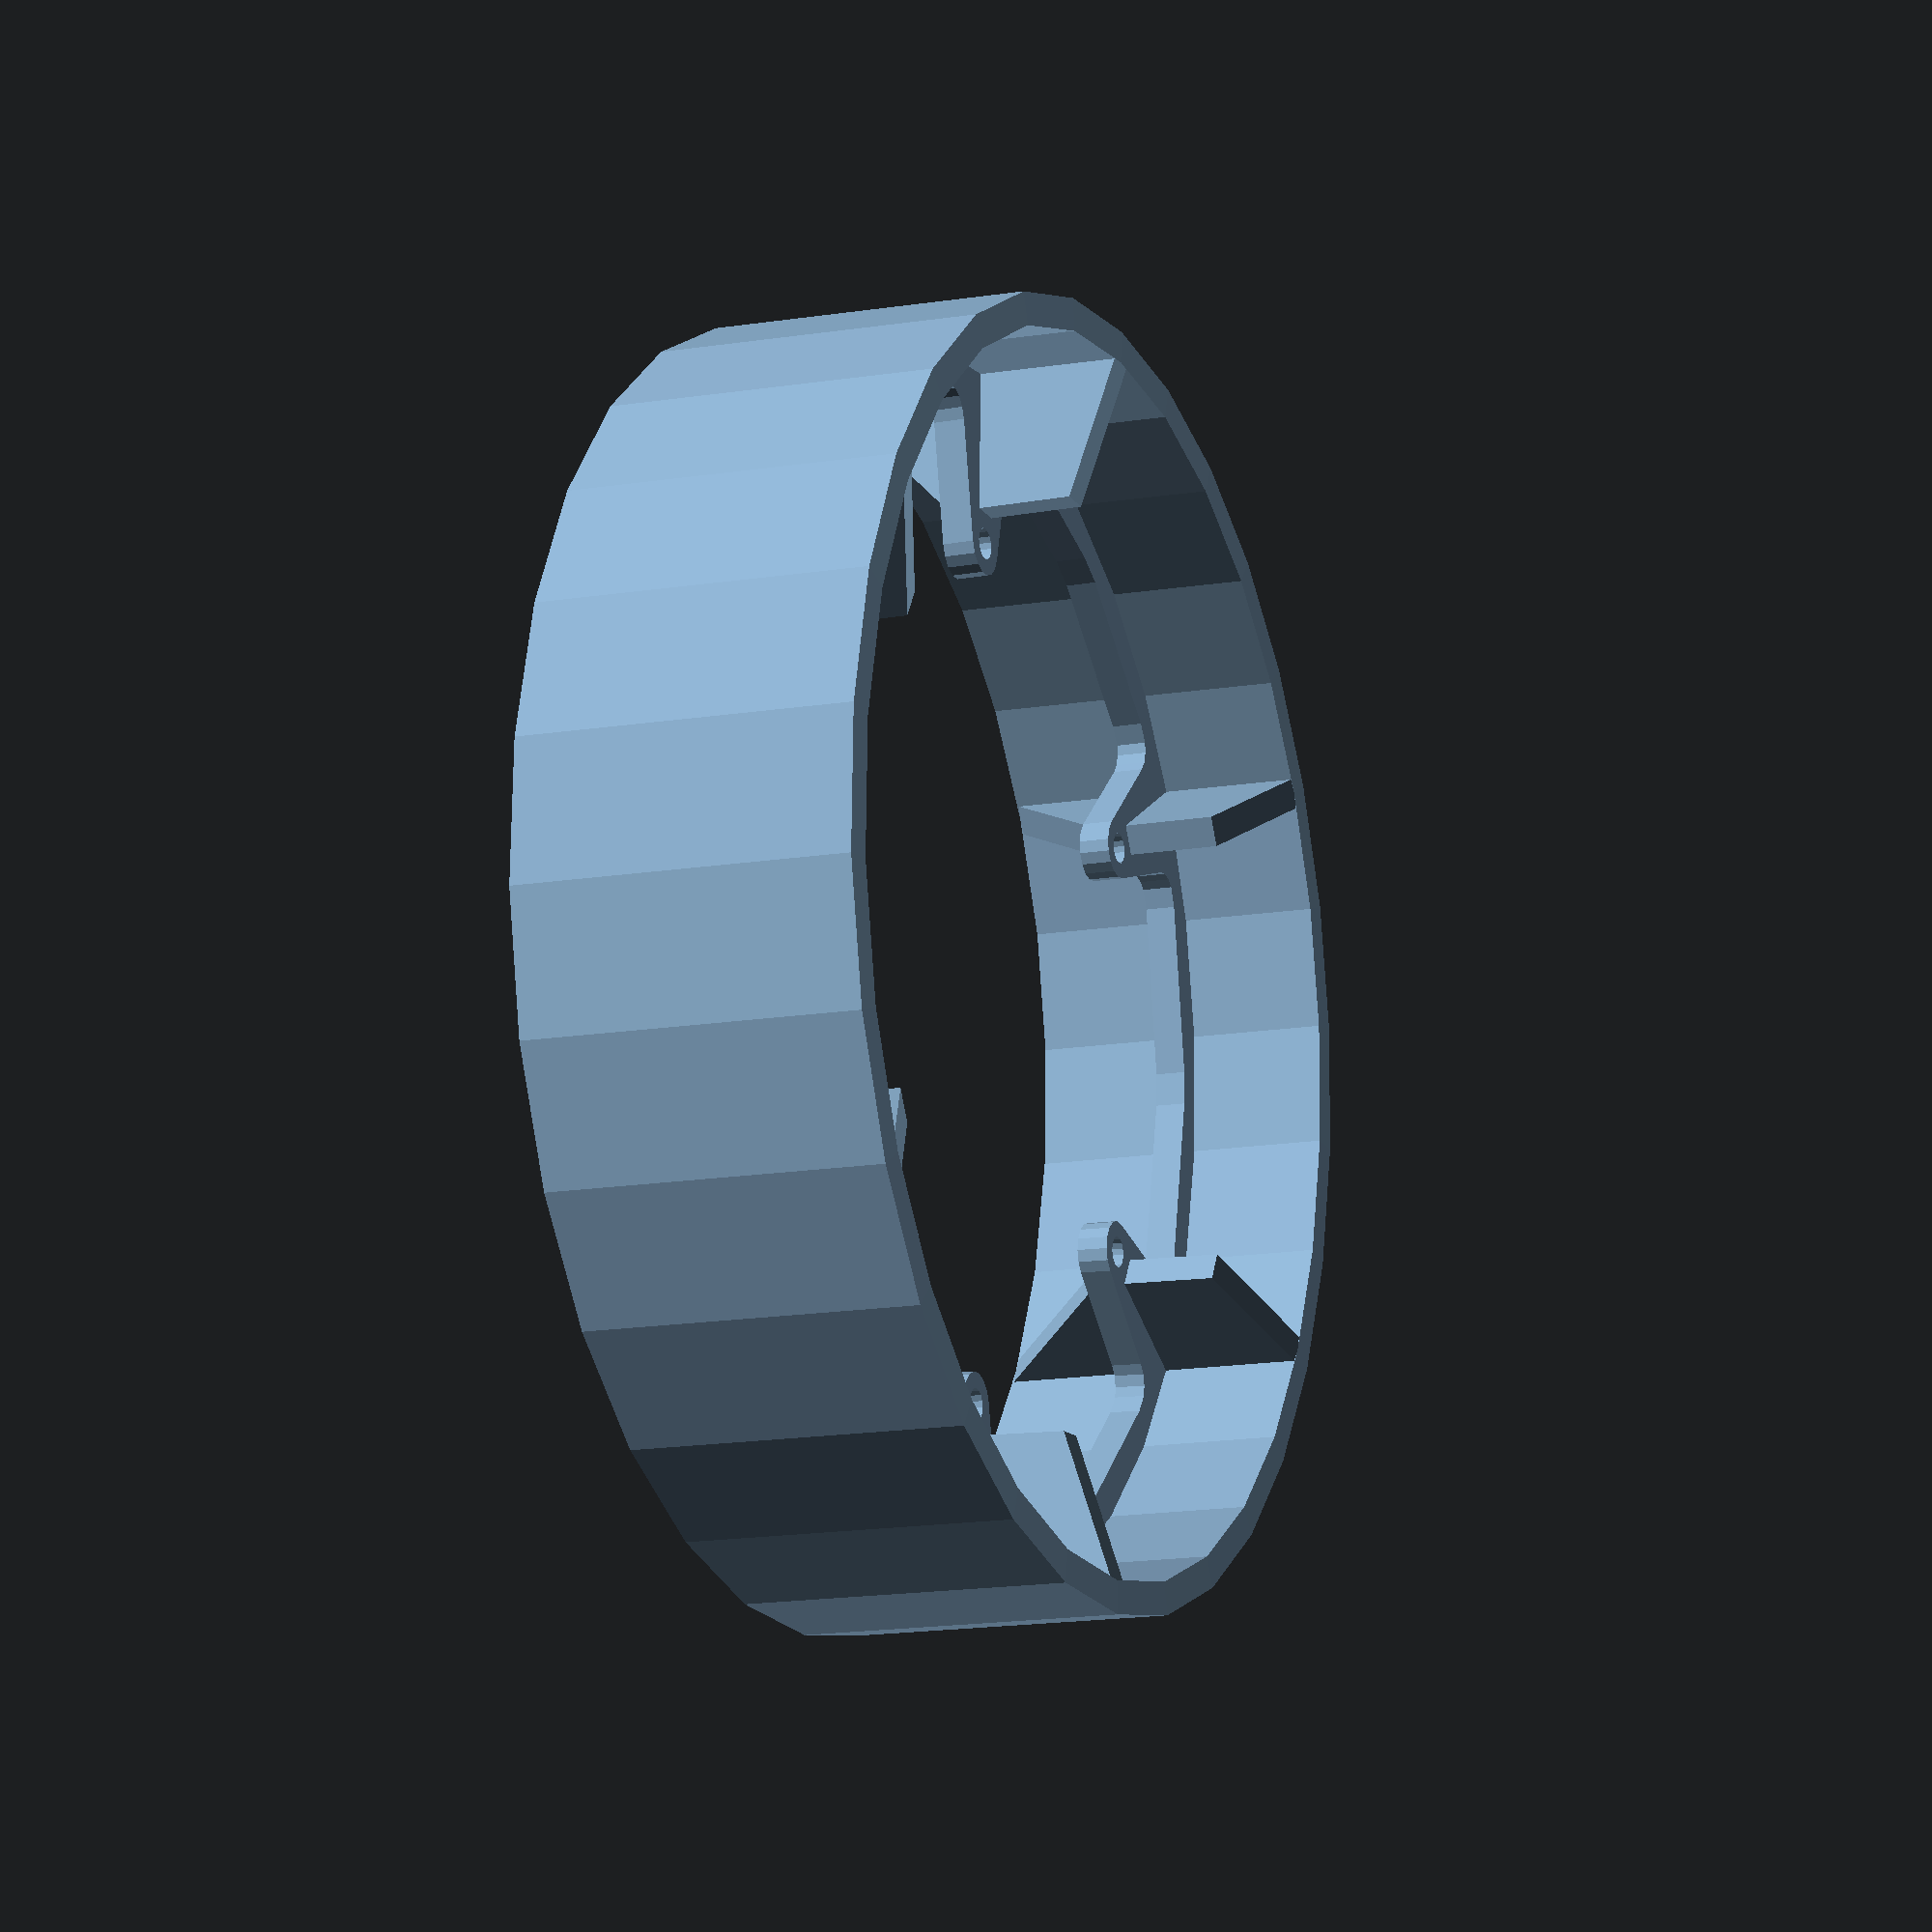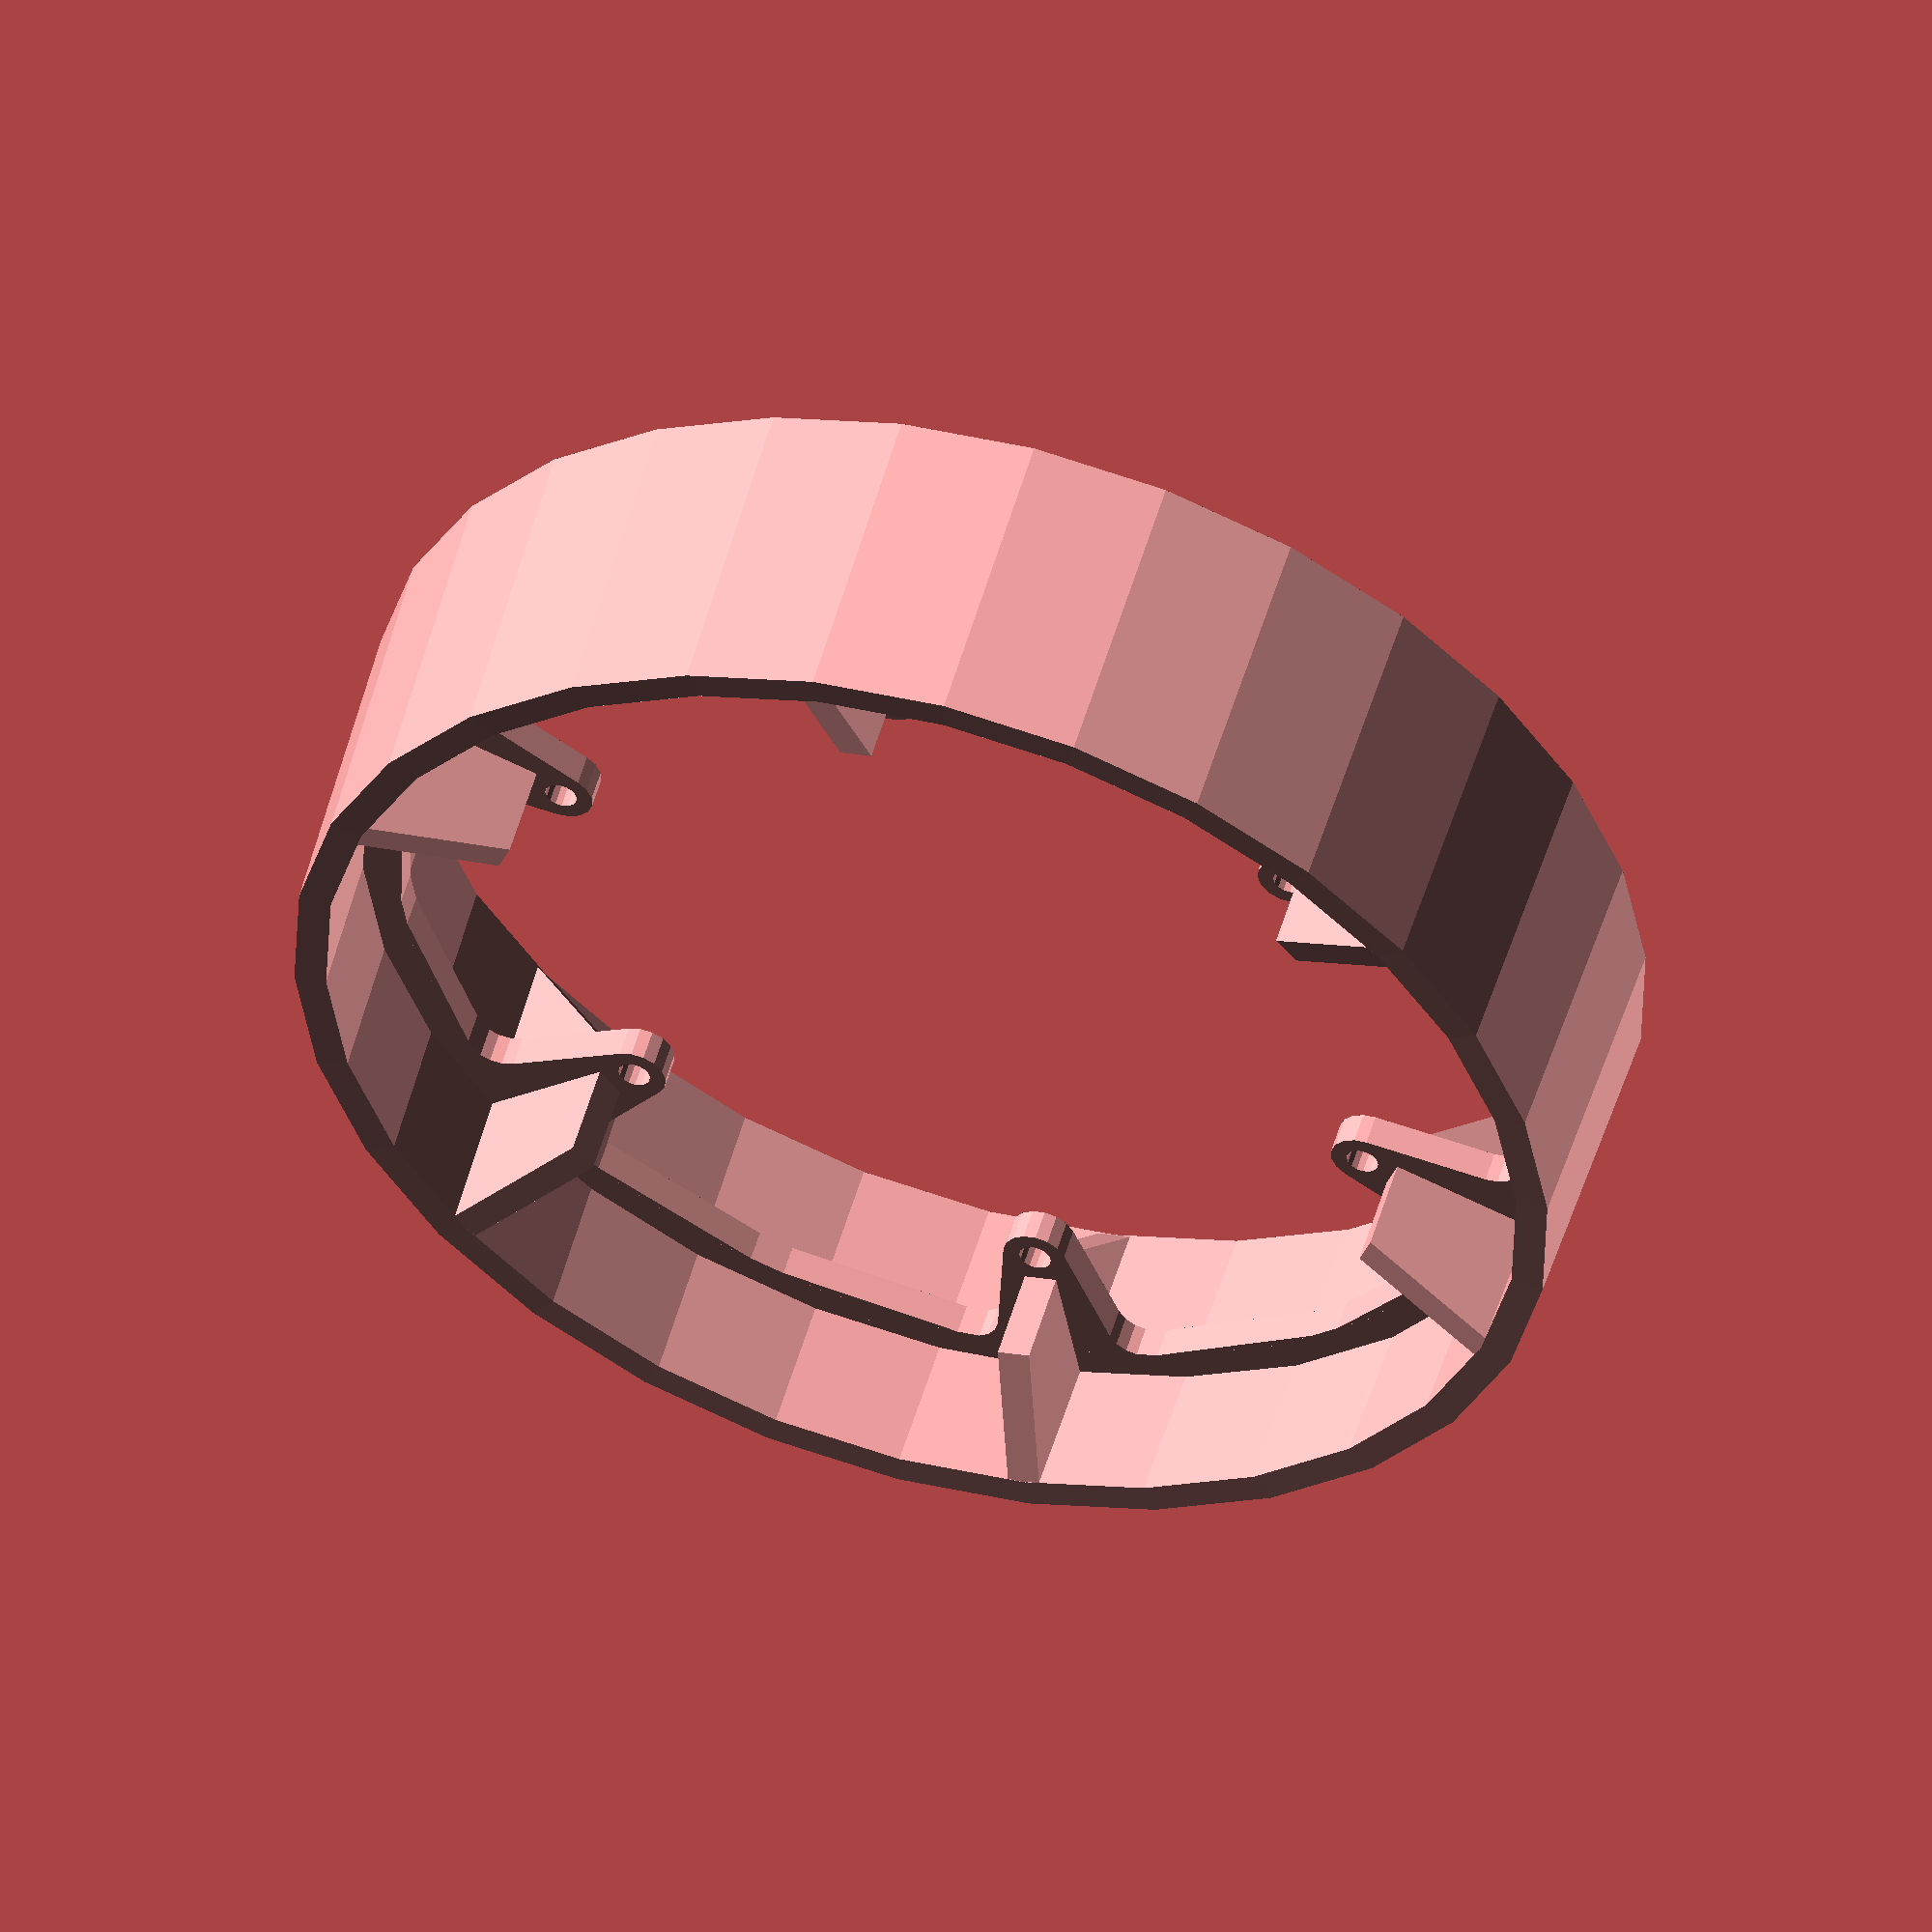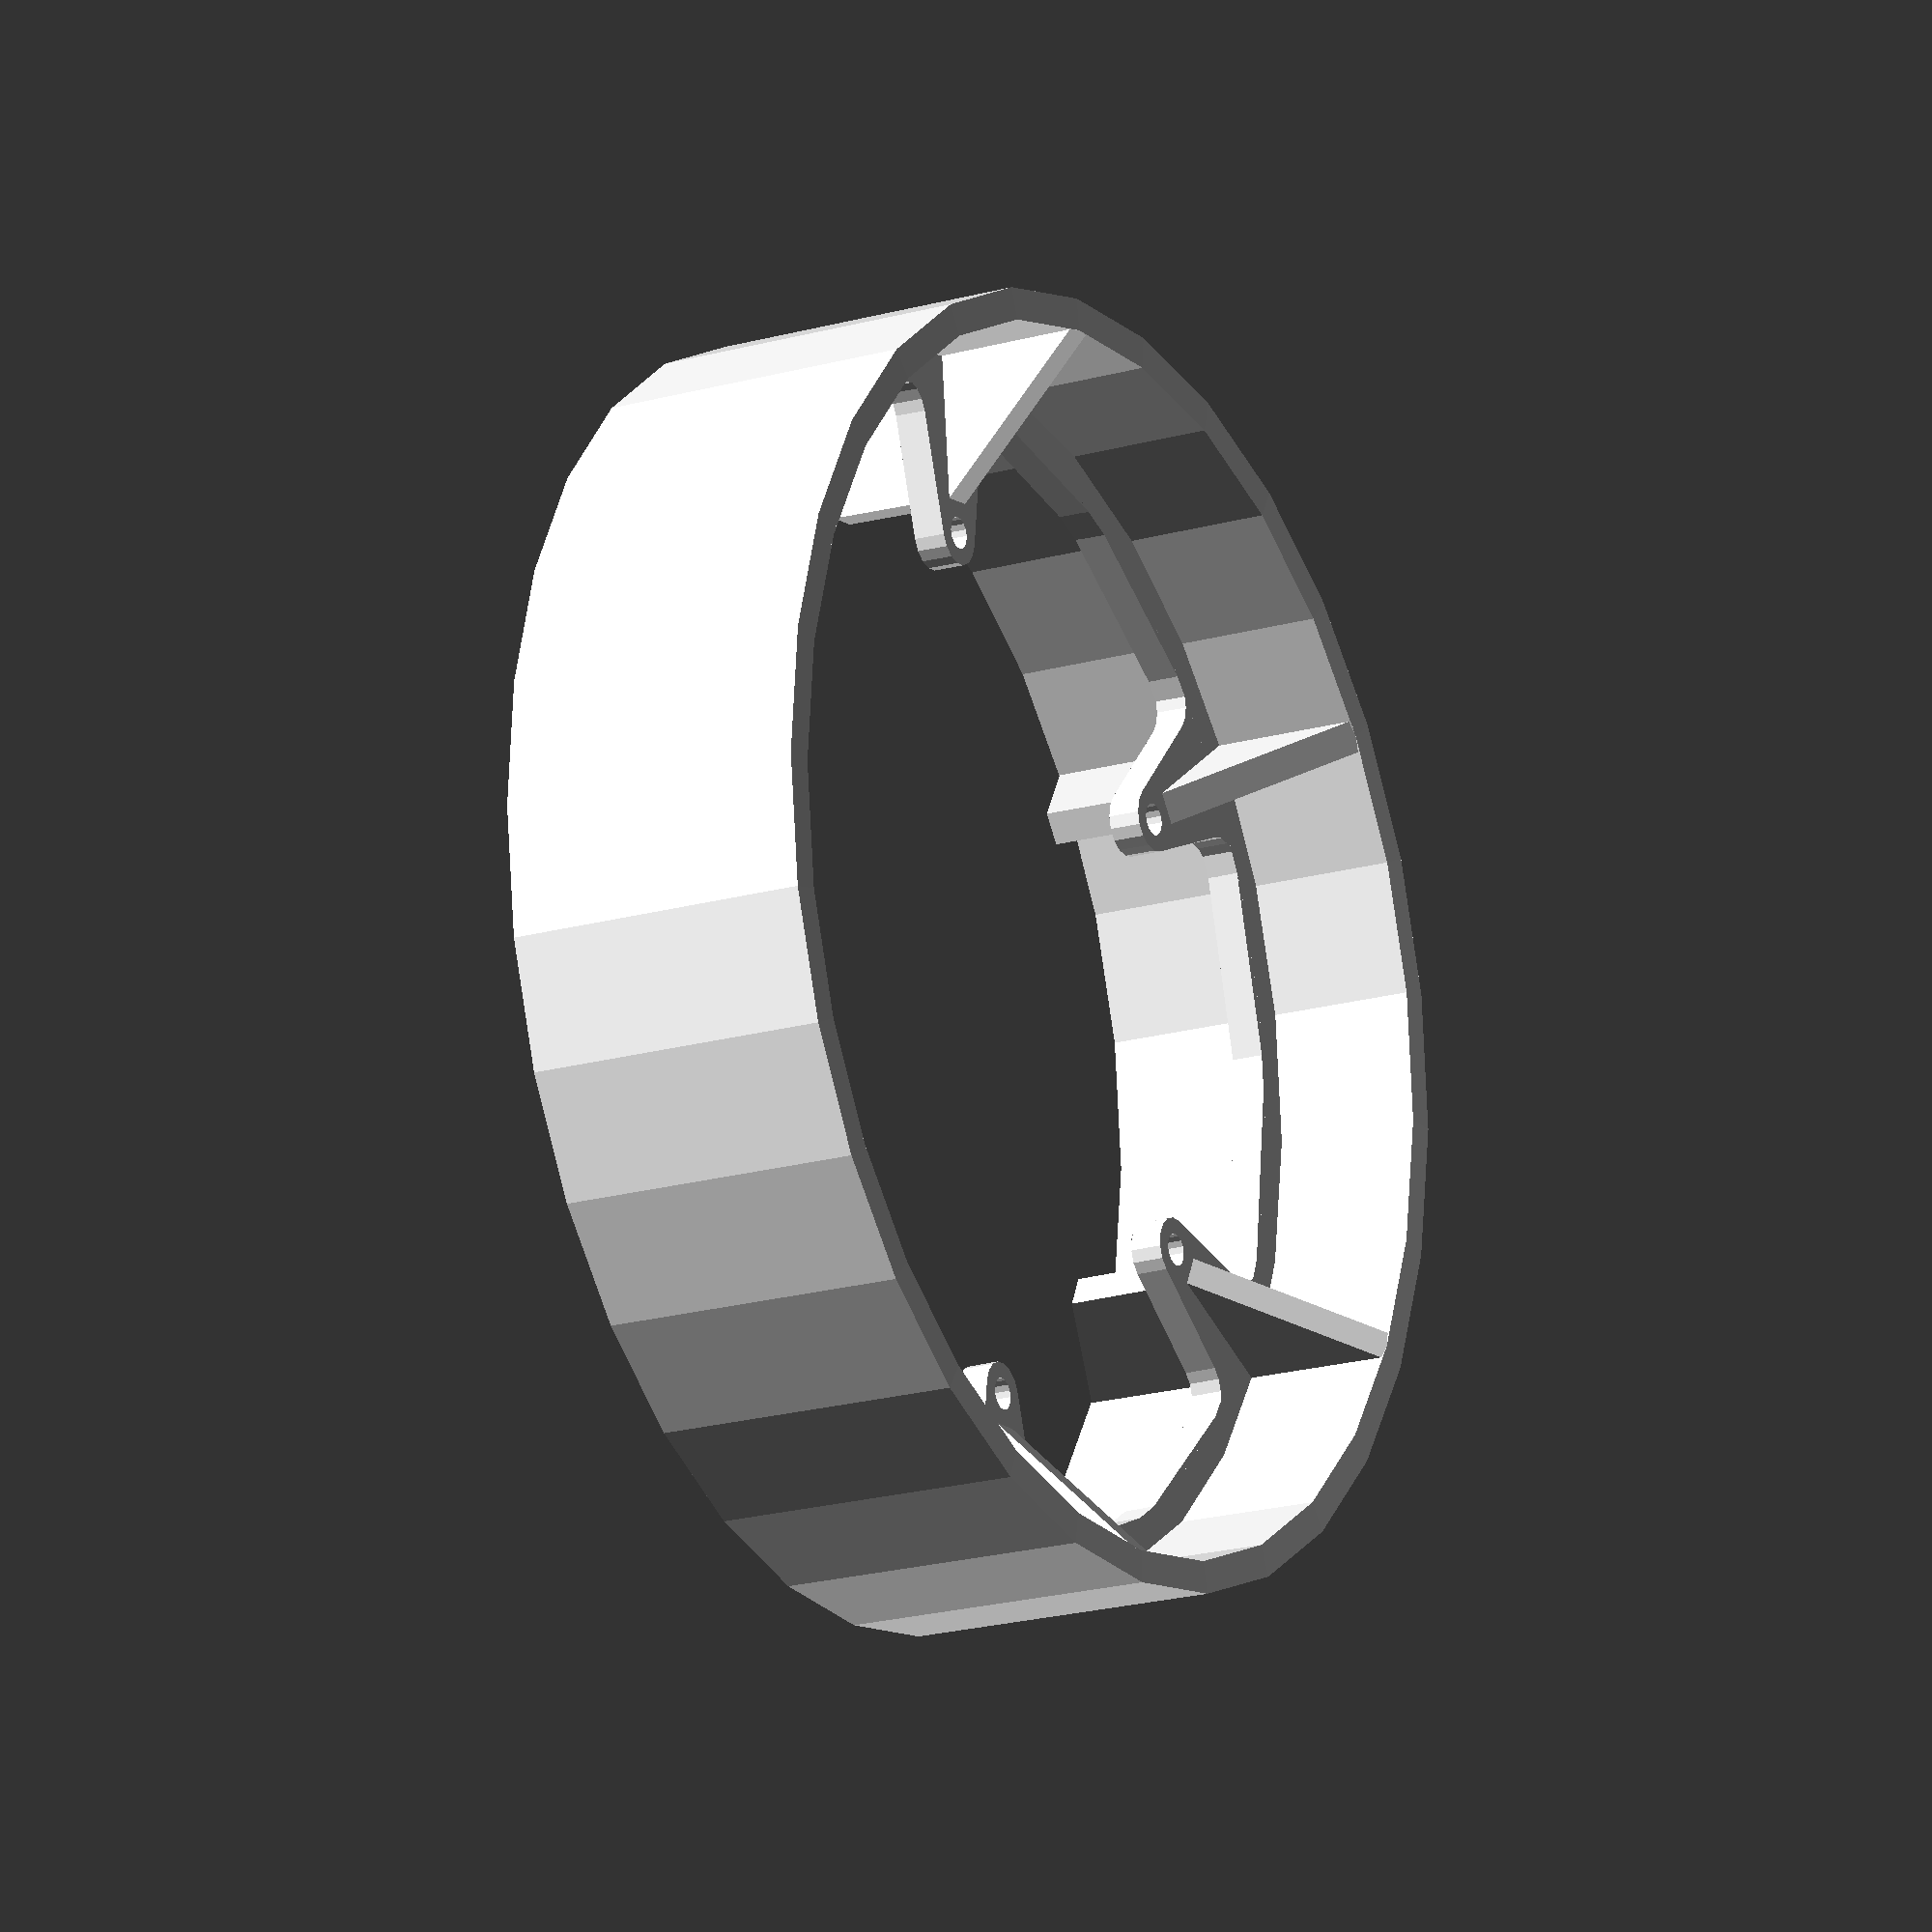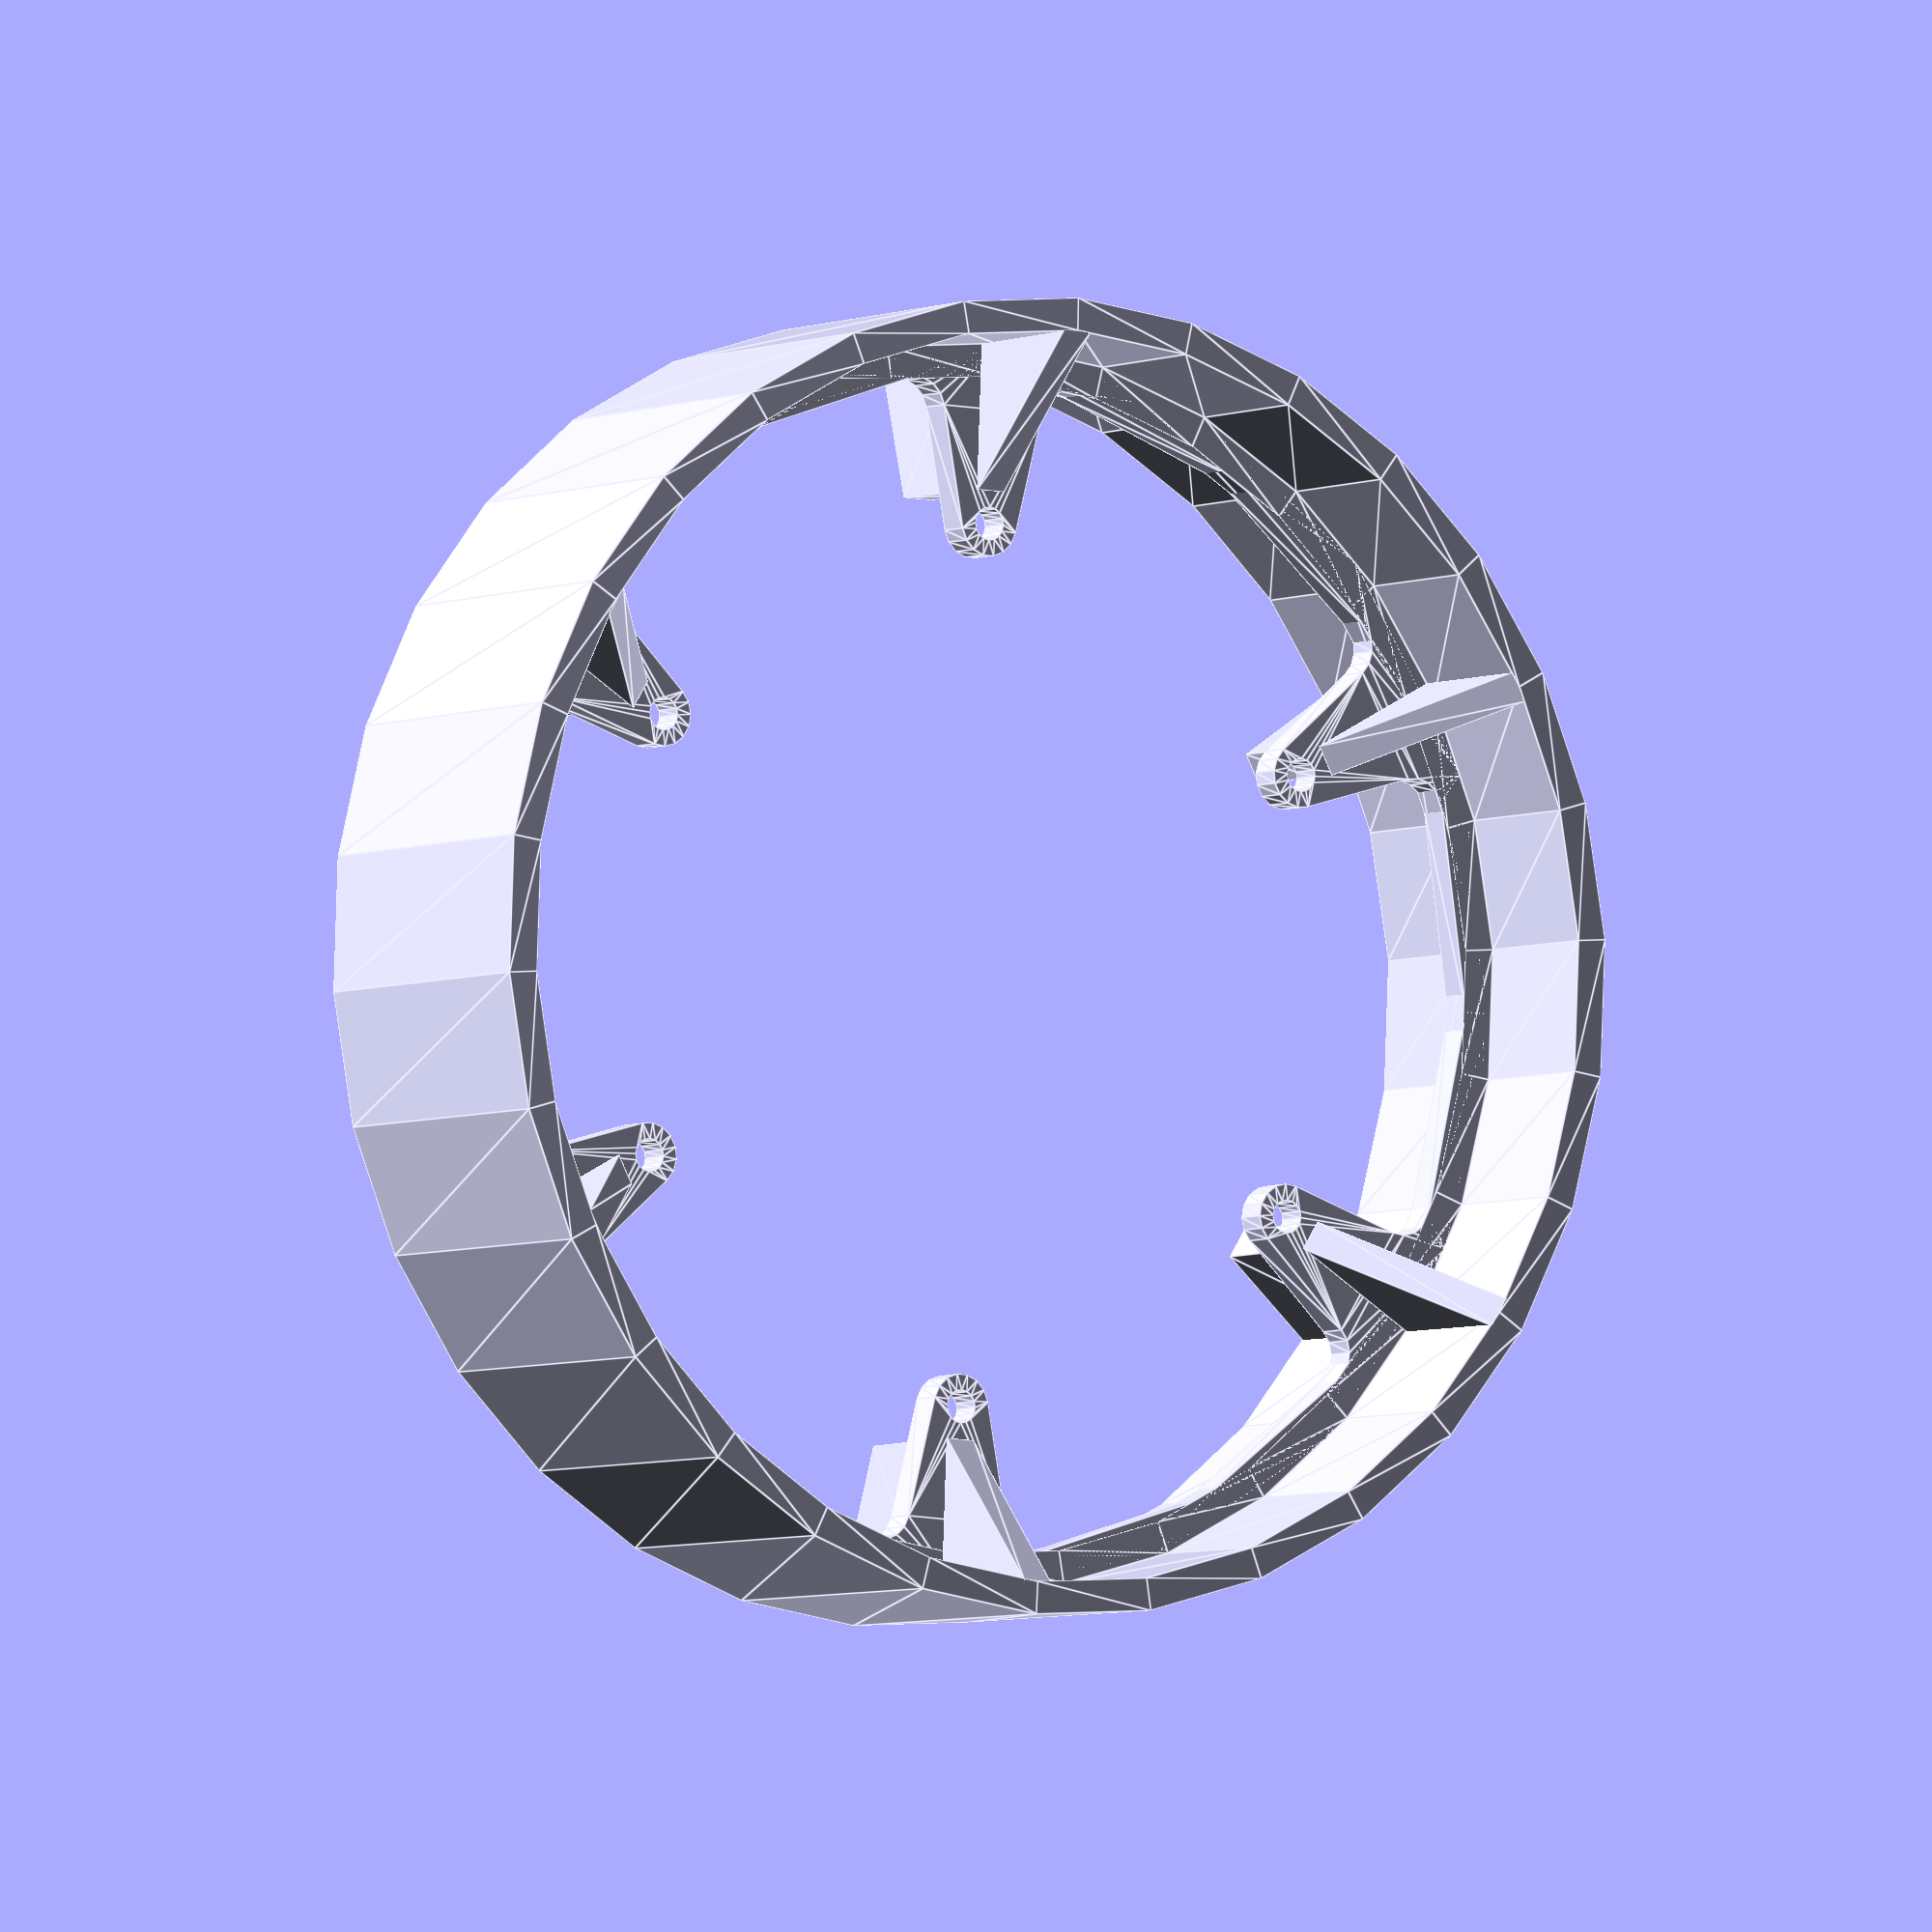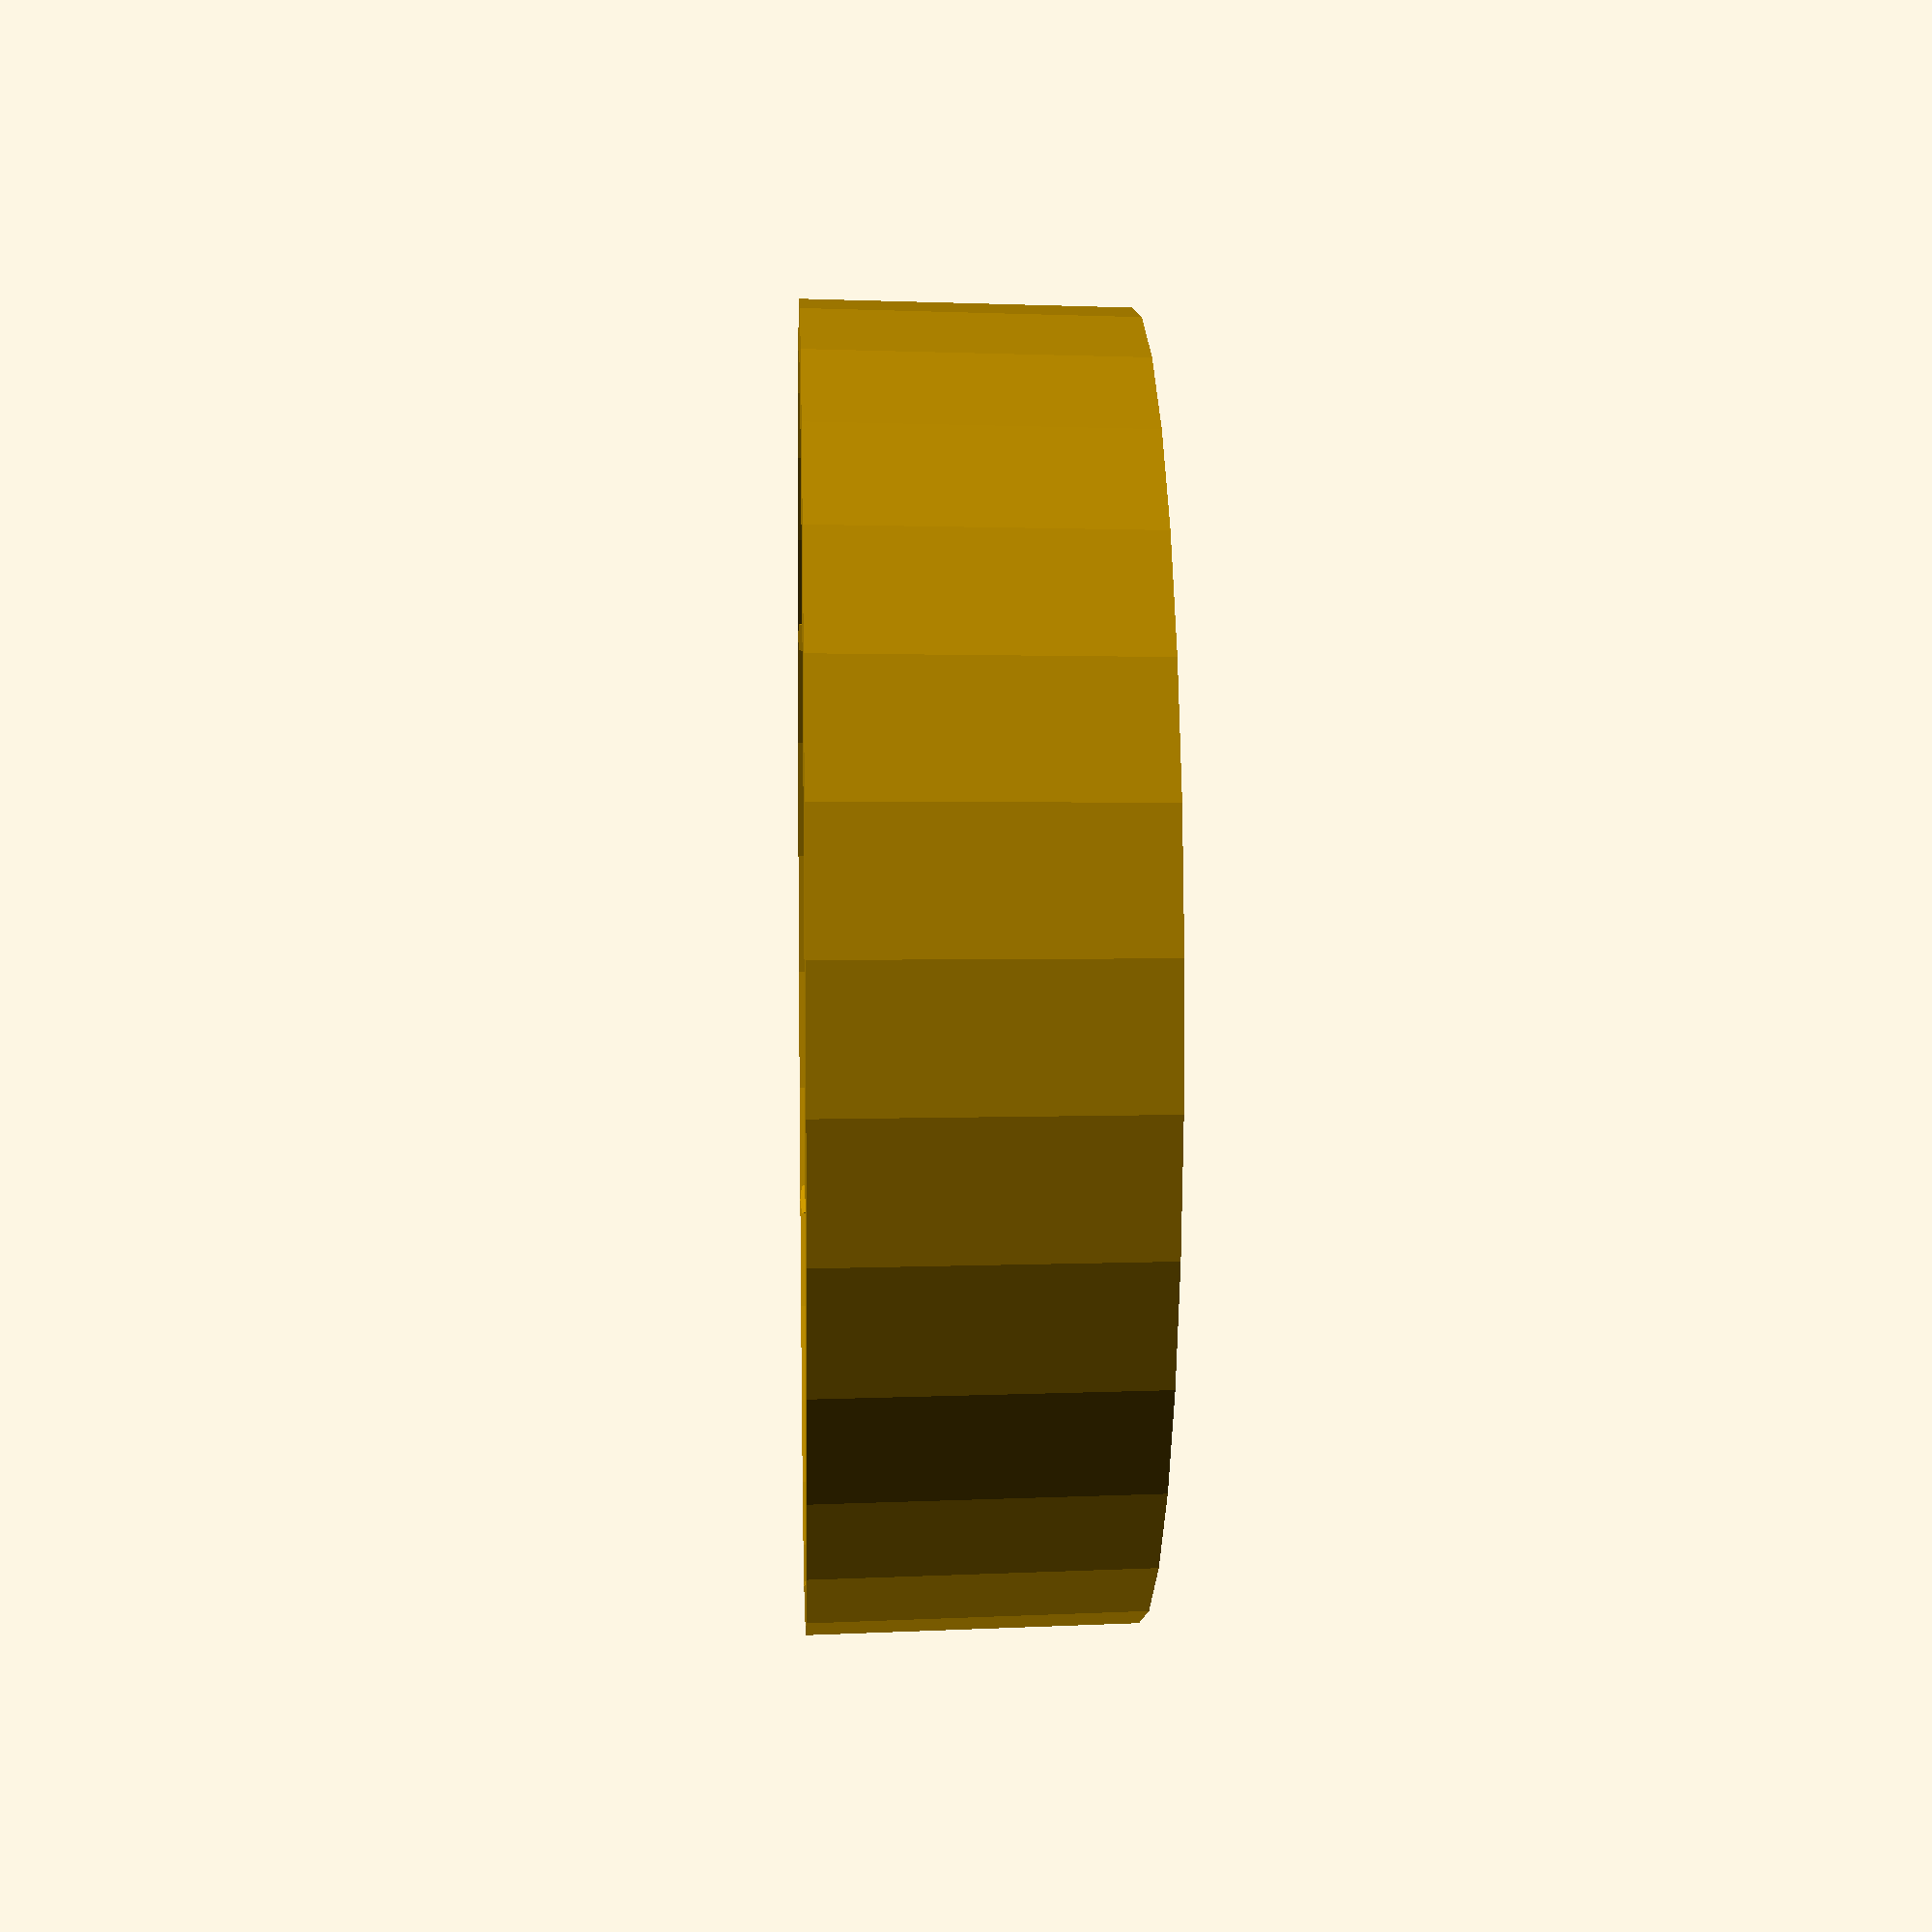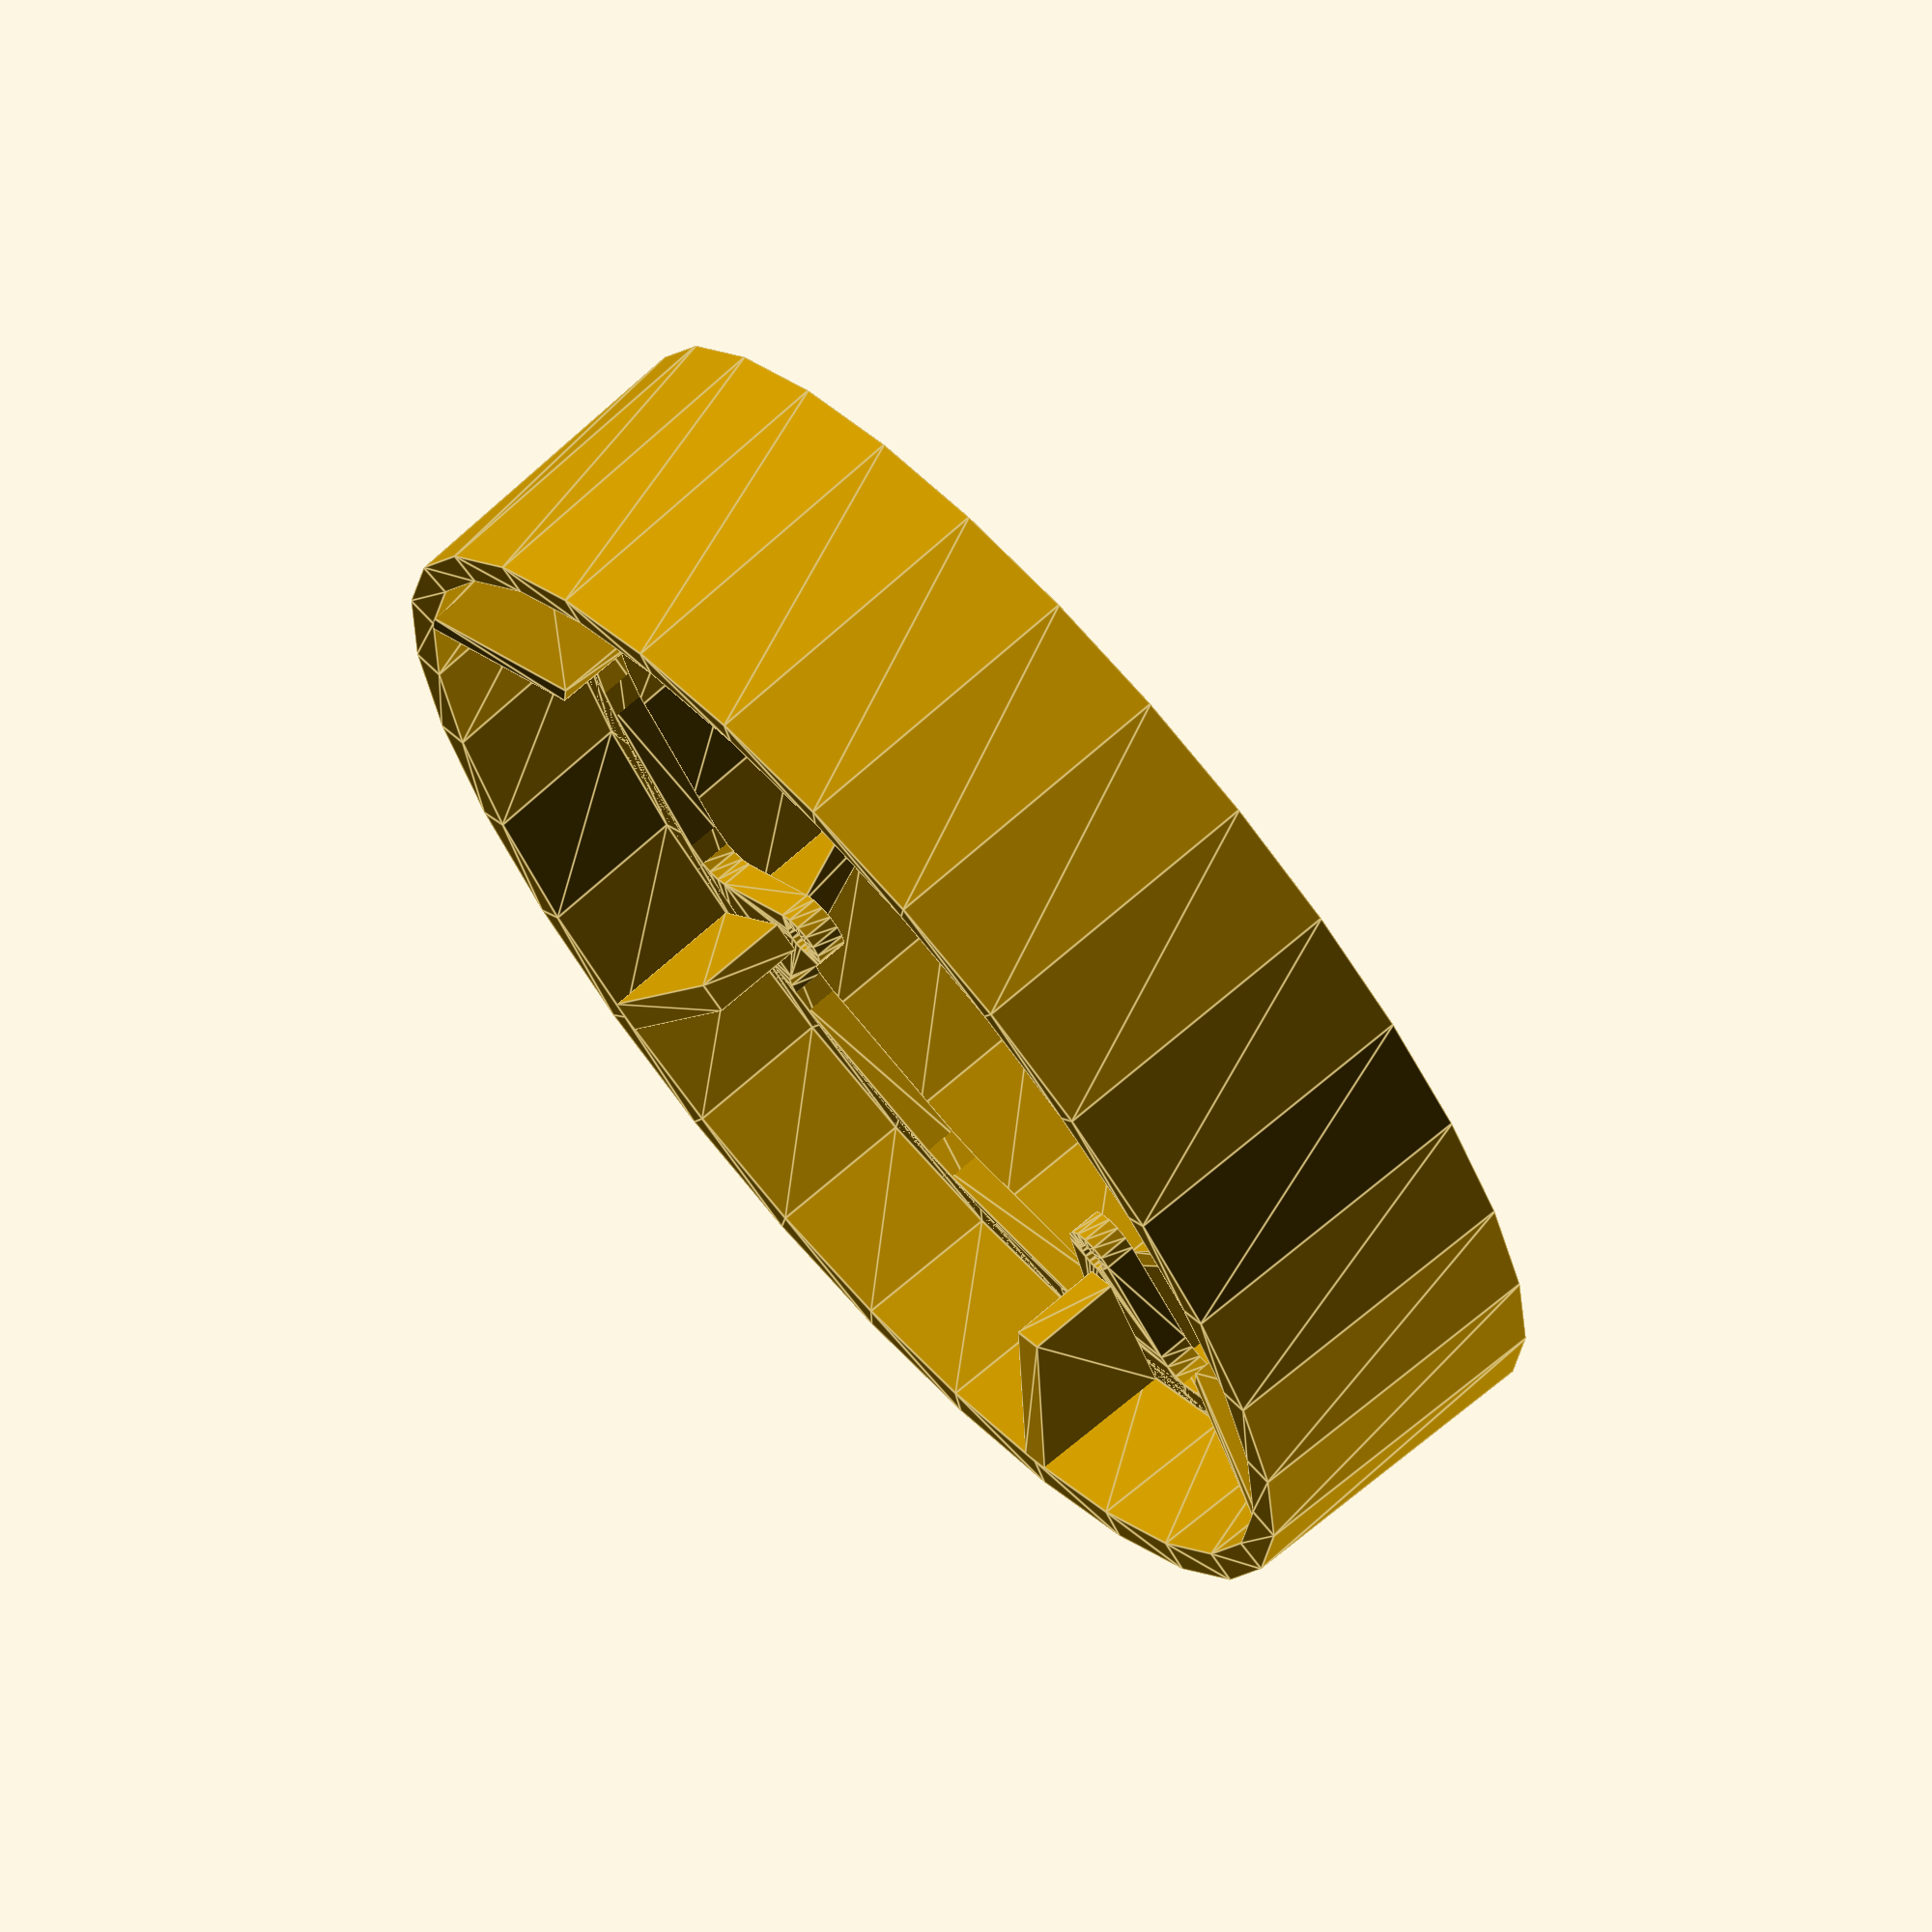
<openscad>
// Generated by Parametrix
ca_vaxis_holder_facePetal_0 = [ [ 37.9731, 0.0000 ],[ 35.0826, 14.5317 ],[ 26.8511, 26.8511 ],[ 14.5317, 35.0826 ],[ 0.0000, 37.9731 ],[ -14.5317, 35.0826 ],[ -26.8511, 26.8511 ],[ -35.0826, 14.5317 ],[ -37.9731, 0.0000 ],[ -35.0826, -14.5317 ],[ -26.8511, -26.8511 ],[ -14.5317, -35.0826 ],[ -0.0000, -37.9731 ],[ 14.5317, -35.0826 ],[ 26.8511, -26.8511 ],[ 35.0826, -14.5317 ],[ 37.9731, 0.0000 ] ];
cb_vaxis_holder_facePetal_0 = [  0, 1, 2, 3, 4, 5, 6, 7, 8, 9, 10, 11, 12, 13, 14, 15, 16 ];
ca_vaxis_holder_facePetal_1 = [ [ 33.9776, -3.6000 ],[ 26.5660, -1.9523 ],[ 25.8624, -1.6450 ],[ 25.3265, -1.0951 ],[ 25.0372, -0.3839 ],[ 25.0372, 0.3839 ],[ 25.3265, 1.0951 ],[ 25.8624, 1.6450 ],[ 26.5660, 1.9523 ],[ 33.9776, 3.6000 ],[ 34.6692, 3.8991 ],[ 35.2010, 4.4329 ],[ 35.4975, 5.1256 ],[ 35.5167, 5.8789 ],[ 31.1769, 18.0000 ],[ 22.8497, 27.8189 ],[ 22.1877, 28.1790 ],[ 21.4395, 28.2685 ],[ 20.7113, 28.0748 ],[ 20.1065, 27.6255 ],[ 14.9738, 22.0307 ],[ 14.3558, 21.5750 ],[ 13.6116, 21.3858 ],[ 12.8511, 21.4909 ],[ 12.1861, 21.8748 ],[ 11.7148, 22.4809 ],[ 11.5066, 23.2200 ],[ 11.5922, 23.9830 ],[ 13.8711, 31.2254 ],[ 13.9579, 31.9740 ],[ 13.7615, 32.7014 ],[ 13.3098, 33.3046 ],[ 12.6671, 33.6979 ],[ 0.0000, 36.0000 ],[ -12.6671, 33.6979 ],[ -13.3098, 33.3046 ],[ -13.7615, 32.7014 ],[ -13.9579, 31.9740 ],[ -13.8711, 31.2254 ],[ -11.5922, 23.9830 ],[ -11.5066, 23.2200 ],[ -11.7148, 22.4809 ],[ -12.1861, 21.8748 ],[ -12.8511, 21.4909 ],[ -13.6116, 21.3858 ],[ -14.3558, 21.5750 ],[ -14.9738, 22.0307 ],[ -20.1065, 27.6255 ],[ -20.7113, 28.0748 ],[ -21.4395, 28.2685 ],[ -22.1877, 28.1790 ],[ -22.8497, 27.8189 ],[ -31.1769, 18.0000 ],[ -35.5167, 5.8789 ],[ -35.4975, 5.1256 ],[ -35.2010, 4.4329 ],[ -34.6692, 3.8991 ],[ -33.9776, 3.6000 ],[ -26.5660, 1.9523 ],[ -25.8624, 1.6450 ],[ -25.3265, 1.0951 ],[ -25.0372, 0.3839 ],[ -25.0372, -0.3839 ],[ -25.3265, -1.0951 ],[ -25.8624, -1.6450 ],[ -26.5660, -1.9523 ],[ -33.9776, -3.6000 ],[ -34.6692, -3.8991 ],[ -35.2010, -4.4329 ],[ -35.4975, -5.1256 ],[ -35.5167, -5.8789 ],[ -31.1769, -18.0000 ],[ -22.8497, -27.8189 ],[ -22.1877, -28.1790 ],[ -21.4395, -28.2685 ],[ -20.7113, -28.0748 ],[ -20.1065, -27.6255 ],[ -14.9738, -22.0307 ],[ -14.3558, -21.5750 ],[ -13.6116, -21.3858 ],[ -12.8511, -21.4909 ],[ -12.1861, -21.8748 ],[ -11.7148, -22.4809 ],[ -11.5066, -23.2200 ],[ -11.5922, -23.9830 ],[ -13.8711, -31.2254 ],[ -13.9579, -31.9740 ],[ -13.7615, -32.7014 ],[ -13.3098, -33.3046 ],[ -12.6671, -33.6979 ],[ 0.0000, -36.0000 ],[ 12.6671, -33.6979 ],[ 13.3098, -33.3046 ],[ 13.7615, -32.7014 ],[ 13.9579, -31.9740 ],[ 13.8711, -31.2254 ],[ 11.5922, -23.9830 ],[ 11.5066, -23.2200 ],[ 11.7148, -22.4809 ],[ 12.1861, -21.8748 ],[ 12.8511, -21.4909 ],[ 13.6116, -21.3858 ],[ 14.3558, -21.5750 ],[ 14.9738, -22.0307 ],[ 20.1065, -27.6255 ],[ 20.7113, -28.0748 ],[ 21.4395, -28.2685 ],[ 22.1877, -28.1790 ],[ 22.8497, -27.8189 ],[ 31.1769, -18.0000 ],[ 35.5167, -5.8789 ],[ 35.4975, -5.1256 ],[ 35.2010, -4.4329 ],[ 34.6692, -3.8991 ],[ 33.9776, -3.6000 ] ];
cb_vaxis_holder_facePetal_1 = [  17, 18, 19, 20, 21, 22, 23, 24, 25, 26, 27, 28, 29, 30, 31, 32, 33, 34, 35, 36, 37, 38, 39, 40, 41, 42, 43, 44, 45, 46, 47, 48, 49, 50, 51, 52, 53, 54, 55, 56, 57, 58, 59, 60, 61, 62, 63, 64, 65, 66, 67, 68, 69, 70, 71, 72, 73, 74, 75, 76, 77, 78, 79, 80, 81, 82, 83, 84, 85, 86, 87, 88, 89, 90, 91, 92, 93, 94, 95, 96, 97, 98, 99, 100, 101, 102, 103, 104, 105, 106, 107, 108, 109, 110, 111, 112, 113, 114, 115, 116, 117, 118, 119, 120, 121, 122, 123, 124, 125, 126, 127, 128, 129, 130, 131 ];
ca_vaxis_holder_facePetal_2 = [ [ 28.0000, 0.0000 ],[ 27.9239, 0.3827 ],[ 27.7071, 0.7071 ],[ 27.3827, 0.9239 ],[ 27.0000, 1.0000 ],[ 26.6173, 0.9239 ],[ 26.2929, 0.7071 ],[ 26.0761, 0.3827 ],[ 26.0000, 0.0000 ],[ 26.0761, -0.3827 ],[ 26.2929, -0.7071 ],[ 26.6173, -0.9239 ],[ 27.0000, -1.0000 ],[ 27.3827, -0.9239 ],[ 27.7071, -0.7071 ],[ 27.9239, -0.3827 ],[ 28.0000, 0.0000 ] ];
cb_vaxis_holder_facePetal_2 = [  132, 133, 134, 135, 136, 137, 138, 139, 140, 141, 142, 143, 144, 145, 146, 147, 148 ];
ca_vaxis_holder_facePetal_3 = [ [ 14.5000, 23.3827 ],[ 14.4239, 23.7654 ],[ 14.2071, 24.0898 ],[ 13.8827, 24.3066 ],[ 13.5000, 24.3827 ],[ 13.1173, 24.3066 ],[ 12.7929, 24.0898 ],[ 12.5761, 23.7654 ],[ 12.5000, 23.3827 ],[ 12.5761, 23.0000 ],[ 12.7929, 22.6756 ],[ 13.1173, 22.4588 ],[ 13.5000, 22.3827 ],[ 13.8827, 22.4588 ],[ 14.2071, 22.6756 ],[ 14.4239, 23.0000 ],[ 14.5000, 23.3827 ] ];
cb_vaxis_holder_facePetal_3 = [  149, 150, 151, 152, 153, 154, 155, 156, 157, 158, 159, 160, 161, 162, 163, 164, 165 ];
ca_vaxis_holder_facePetal_4 = [ [ -12.5000, 23.3827 ],[ -12.5761, 23.7654 ],[ -12.7929, 24.0898 ],[ -13.1173, 24.3066 ],[ -13.5000, 24.3827 ],[ -13.8827, 24.3066 ],[ -14.2071, 24.0898 ],[ -14.4239, 23.7654 ],[ -14.5000, 23.3827 ],[ -14.4239, 23.0000 ],[ -14.2071, 22.6756 ],[ -13.8827, 22.4588 ],[ -13.5000, 22.3827 ],[ -13.1173, 22.4588 ],[ -12.7929, 22.6756 ],[ -12.5761, 23.0000 ],[ -12.5000, 23.3827 ] ];
cb_vaxis_holder_facePetal_4 = [  166, 167, 168, 169, 170, 171, 172, 173, 174, 175, 176, 177, 178, 179, 180, 181, 182 ];
ca_vaxis_holder_facePetal_5 = [ [ -26.0000, 0.0000 ],[ -26.0761, 0.3827 ],[ -26.2929, 0.7071 ],[ -26.6173, 0.9239 ],[ -27.0000, 1.0000 ],[ -27.3827, 0.9239 ],[ -27.7071, 0.7071 ],[ -27.9239, 0.3827 ],[ -28.0000, 0.0000 ],[ -27.9239, -0.3827 ],[ -27.7071, -0.7071 ],[ -27.3827, -0.9239 ],[ -27.0000, -1.0000 ],[ -26.6173, -0.9239 ],[ -26.2929, -0.7071 ],[ -26.0761, -0.3827 ],[ -26.0000, 0.0000 ] ];
cb_vaxis_holder_facePetal_5 = [  183, 184, 185, 186, 187, 188, 189, 190, 191, 192, 193, 194, 195, 196, 197, 198, 199 ];
ca_vaxis_holder_facePetal_6 = [ [ -12.5000, -23.3827 ],[ -12.5761, -23.0000 ],[ -12.7929, -22.6756 ],[ -13.1173, -22.4588 ],[ -13.5000, -22.3827 ],[ -13.8827, -22.4588 ],[ -14.2071, -22.6756 ],[ -14.4239, -23.0000 ],[ -14.5000, -23.3827 ],[ -14.4239, -23.7654 ],[ -14.2071, -24.0898 ],[ -13.8827, -24.3066 ],[ -13.5000, -24.3827 ],[ -13.1173, -24.3066 ],[ -12.7929, -24.0898 ],[ -12.5761, -23.7654 ],[ -12.5000, -23.3827 ] ];
cb_vaxis_holder_facePetal_6 = [  200, 201, 202, 203, 204, 205, 206, 207, 208, 209, 210, 211, 212, 213, 214, 215, 216 ];
ca_vaxis_holder_facePetal_7 = [ [ 14.5000, -23.3827 ],[ 14.4239, -23.0000 ],[ 14.2071, -22.6756 ],[ 13.8827, -22.4588 ],[ 13.5000, -22.3827 ],[ 13.1173, -22.4588 ],[ 12.7929, -22.6756 ],[ 12.5761, -23.0000 ],[ 12.5000, -23.3827 ],[ 12.5761, -23.7654 ],[ 12.7929, -24.0898 ],[ 13.1173, -24.3066 ],[ 13.5000, -24.3827 ],[ 13.8827, -24.3066 ],[ 14.2071, -24.0898 ],[ 14.4239, -23.7654 ],[ 14.5000, -23.3827 ] ];
cb_vaxis_holder_facePetal_7 = [  217, 218, 219, 220, 221, 222, 223, 224, 225, 226, 227, 228, 229, 230, 231, 232, 233 ];
a_vaxis_holder_facePetal = concat(ca_vaxis_holder_facePetal_0, ca_vaxis_holder_facePetal_1, ca_vaxis_holder_facePetal_2, ca_vaxis_holder_facePetal_3, ca_vaxis_holder_facePetal_4, ca_vaxis_holder_facePetal_5, ca_vaxis_holder_facePetal_6, ca_vaxis_holder_facePetal_7);
b_vaxis_holder_facePetal = [cb_vaxis_holder_facePetal_0, cb_vaxis_holder_facePetal_1, cb_vaxis_holder_facePetal_2, cb_vaxis_holder_facePetal_3, cb_vaxis_holder_facePetal_4, cb_vaxis_holder_facePetal_5, cb_vaxis_holder_facePetal_6, cb_vaxis_holder_facePetal_7];
ca_vaxis_holder_faceOuter_0 = [ [ 36.0000, -1.0000 ],[ 38.0255, -1.0000 ],[ 38.2611, -9.9966 ],[ 40.2604, -9.9442 ],[ 39.7369, 10.0489 ],[ 37.7375, 9.9966 ],[ 37.9731, 1.0000 ],[ 36.0000, 1.0000 ],[ 36.0000, -1.0000 ] ];
cb_vaxis_holder_faceOuter_0 = [  0, 1, 2, 3, 4, 5, 6, 7, 8 ];
a_vaxis_holder_faceOuter = concat(ca_vaxis_holder_faceOuter_0);
b_vaxis_holder_faceOuter = [cb_vaxis_holder_faceOuter_0];
ca_vaxis_holder_faceButtress1_0 = [ [ 29.0000, -1.0000 ],[ 38.0255, -1.0000 ],[ 38.2611, -9.9966 ],[ 29.0000, -1.0000 ] ];
cb_vaxis_holder_faceButtress1_0 = [  0, 1, 2, 3 ];
a_vaxis_holder_faceButtress1 = concat(ca_vaxis_holder_faceButtress1_0);
b_vaxis_holder_faceButtress1 = [cb_vaxis_holder_faceButtress1_0];
ca_vaxis_holder_faceButtress2_0 = [ [ 29.0000, 1.0000 ],[ 37.9731, 1.0000 ],[ 37.7375, 9.9966 ],[ 29.0000, 7.0000 ],[ 29.0000, 1.0000 ] ];
cb_vaxis_holder_faceButtress2_0 = [  0, 1, 2, 3, 4 ];
a_vaxis_holder_faceButtress2 = concat(ca_vaxis_holder_faceButtress2_0);
b_vaxis_holder_faceButtress2 = [cb_vaxis_holder_faceButtress2_0];

module subpax_vaxis_holder_outer () {
	translate( [ 0, 0, 0 ])
		rotate( [ 0, 0, 0 ])
			   rotate_extrude() polygon(a_vaxis_holder_faceOuter, b_vaxis_holder_faceOuter);
}

module subpax_vaxis_holder_petal () {
	translate( [ 0, 0, -1 ])
		rotate( [ 0, 0, 0 ])
			   linear_extrude(height = 2) polygon(a_vaxis_holder_facePetal, b_vaxis_holder_facePetal);
}

module subpax_vaxis_holder_b1_0 () {
	translate( [ 0, 1, 0 ])
		rotate( [ 90, 0, 0 ])
			   linear_extrude(height = 2) polygon(a_vaxis_holder_faceButtress1, b_vaxis_holder_faceButtress1);
}

module subpax_vaxis_holder_b1_1 () {
	translate( [ -0.8660254037844386, 0.5000000000000001, 0 ])
		rotate( [ 90, 0, 59.99999999999999 ])
			   linear_extrude(height = 2) polygon(a_vaxis_holder_faceButtress1, b_vaxis_holder_faceButtress1);
}

module subpax_vaxis_holder_b1_2 () {
	translate( [ -0.8660254037844387, -0.4999999999999998, 0 ])
		rotate( [ 90, 0, 120.00000000000001 ])
			   linear_extrude(height = 2) polygon(a_vaxis_holder_faceButtress1, b_vaxis_holder_faceButtress1);
}

module subpax_vaxis_holder_b1_3 () {
	translate( [ -1.2246467991473532e-16, -1, 0 ])
		rotate( [ 90, 0, 180 ])
			   linear_extrude(height = 2) polygon(a_vaxis_holder_faceButtress1, b_vaxis_holder_faceButtress1);
}

module subpax_vaxis_holder_b1_4 () {
	translate( [ 0.8660254037844385, -0.5000000000000004, 0 ])
		rotate( [ 90, 0, -120.00000000000004 ])
			   linear_extrude(height = 2) polygon(a_vaxis_holder_faceButtress1, b_vaxis_holder_faceButtress1);
}

module subpax_vaxis_holder_b1_5 () {
	translate( [ 0.866025403784439, 0.49999999999999933, 0 ])
		rotate( [ 90, 0, -60.00000000000004 ])
			   linear_extrude(height = 2) polygon(a_vaxis_holder_faceButtress1, b_vaxis_holder_faceButtress1);
}

module subpax_vaxis_holder_b2_0 () {
	translate( [ 0, 1, 0 ])
		rotate( [ 90, 0, 0 ])
			   linear_extrude(height = 2) polygon(a_vaxis_holder_faceButtress2, b_vaxis_holder_faceButtress2);
}

module subpax_vaxis_holder_b2_1 () {
	translate( [ -0.8660254037844386, 0.5000000000000001, 0 ])
		rotate( [ 90, 0, 59.99999999999999 ])
			   linear_extrude(height = 2) polygon(a_vaxis_holder_faceButtress2, b_vaxis_holder_faceButtress2);
}

module subpax_vaxis_holder_b2_2 () {
	translate( [ -0.8660254037844387, -0.4999999999999998, 0 ])
		rotate( [ 90, 0, 120.00000000000001 ])
			   linear_extrude(height = 2) polygon(a_vaxis_holder_faceButtress2, b_vaxis_holder_faceButtress2);
}

module subpax_vaxis_holder_b2_3 () {
	translate( [ -1.2246467991473532e-16, -1, 0 ])
		rotate( [ 90, 0, 180 ])
			   linear_extrude(height = 2) polygon(a_vaxis_holder_faceButtress2, b_vaxis_holder_faceButtress2);
}

module subpax_vaxis_holder_b2_4 () {
	translate( [ 0.8660254037844385, -0.5000000000000004, 0 ])
		rotate( [ 90, 0, -120.00000000000004 ])
			   linear_extrude(height = 2) polygon(a_vaxis_holder_faceButtress2, b_vaxis_holder_faceButtress2);
}

module subpax_vaxis_holder_b2_5 () {
	translate( [ 0.866025403784439, 0.49999999999999933, 0 ])
		rotate( [ 90, 0, -60.00000000000004 ])
			   linear_extrude(height = 2) polygon(a_vaxis_holder_faceButtress2, b_vaxis_holder_faceButtress2);
}

module pax_vaxis_holder () {
	union () {
		subpax_vaxis_holder_petal();
subpax_vaxis_holder_outer();
subpax_vaxis_holder_b1_0();
subpax_vaxis_holder_b1_1();
subpax_vaxis_holder_b1_2();
subpax_vaxis_holder_b1_3();
subpax_vaxis_holder_b1_4();
subpax_vaxis_holder_b1_5();
subpax_vaxis_holder_b2_0();
subpax_vaxis_holder_b2_1();
subpax_vaxis_holder_b2_2();
subpax_vaxis_holder_b2_3();
subpax_vaxis_holder_b2_4();
subpax_vaxis_holder_b2_5();
	}
}

pax_vaxis_holder();

</openscad>
<views>
elev=12.8 azim=91.6 roll=292.7 proj=p view=solid
elev=126.9 azim=200.1 roll=164.1 proj=o view=wireframe
elev=18.9 azim=275.9 roll=118.8 proj=o view=wireframe
elev=4.3 azim=87.8 roll=146.1 proj=o view=edges
elev=172.7 azim=151.8 roll=272.2 proj=p view=wireframe
elev=290.2 azim=122.1 roll=48.6 proj=o view=edges
</views>
